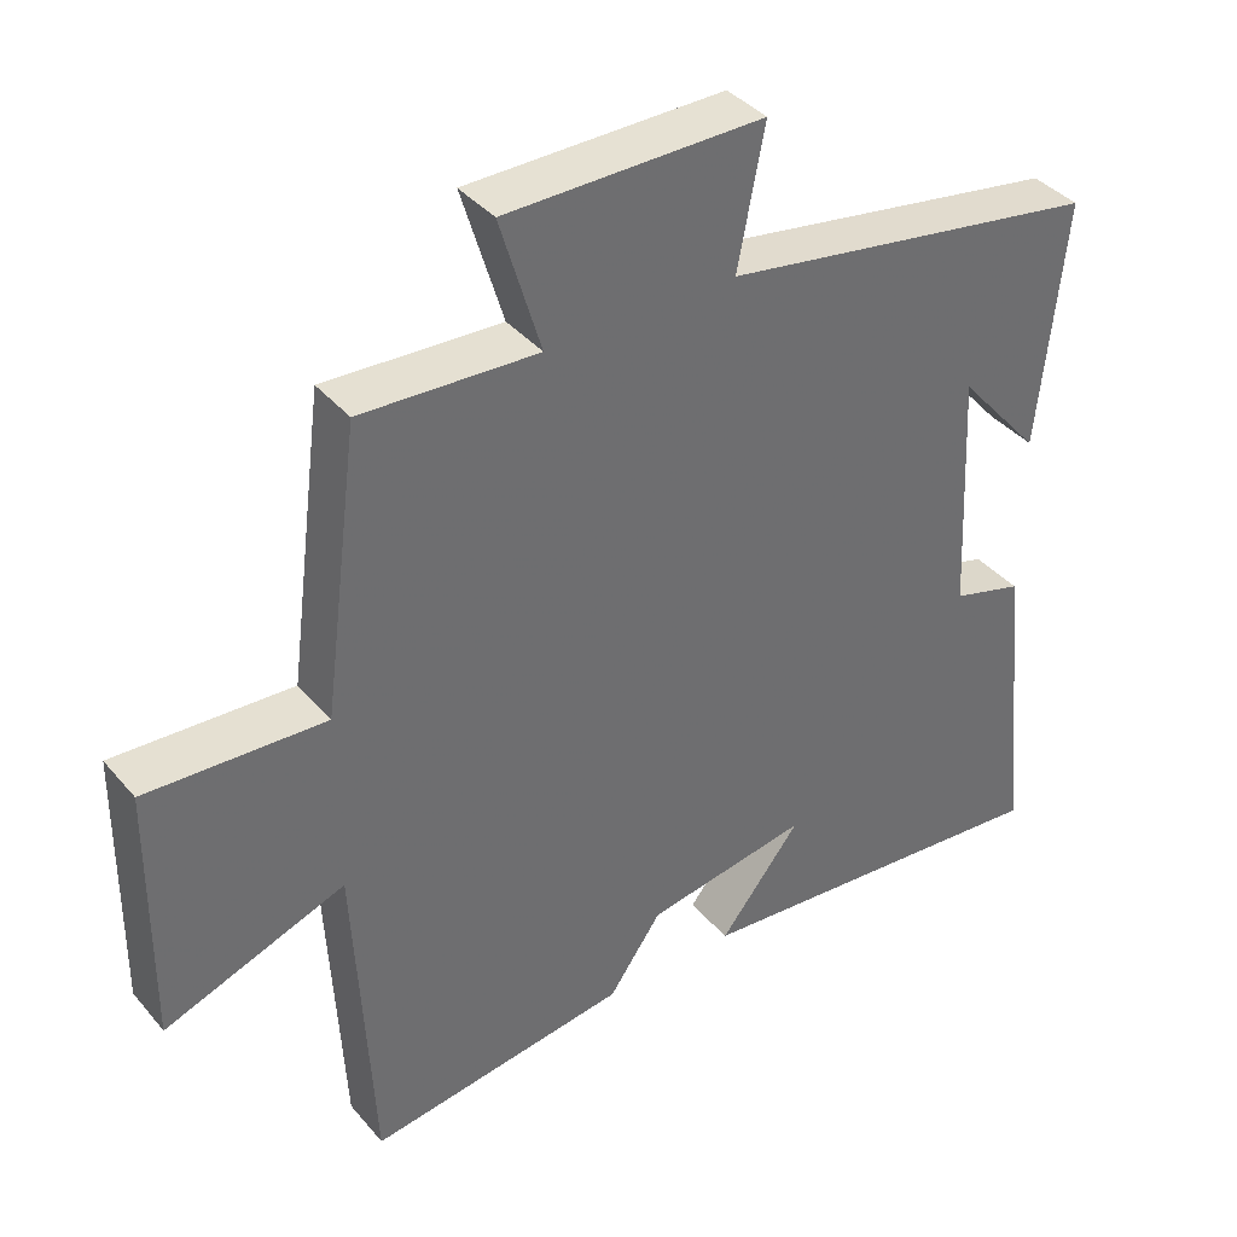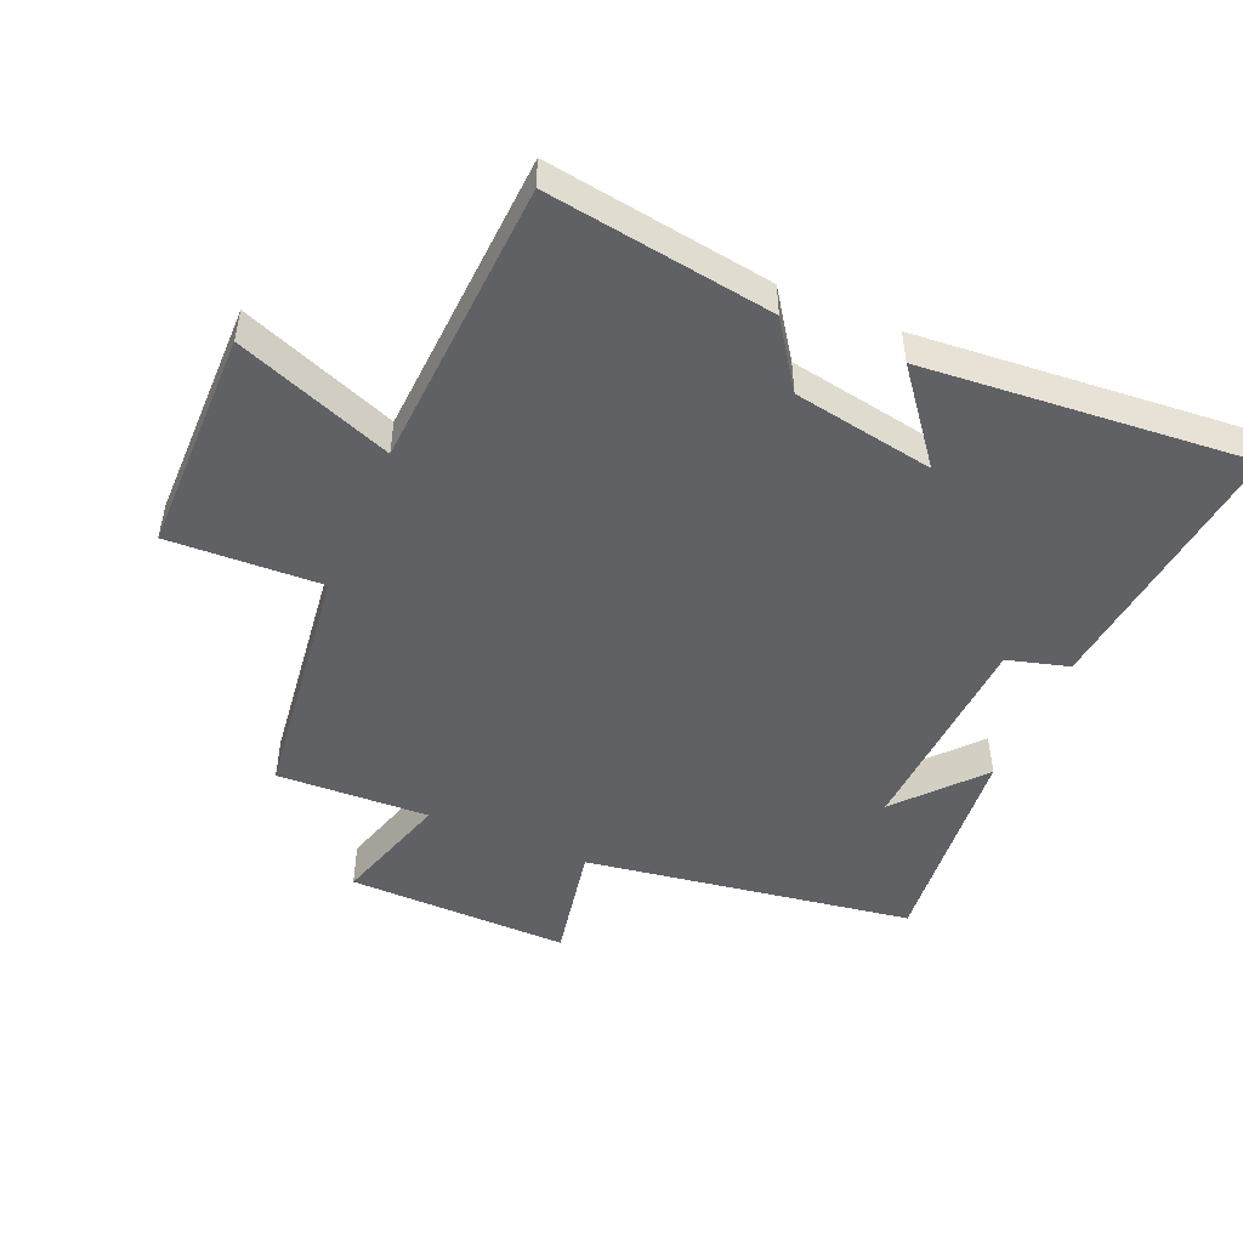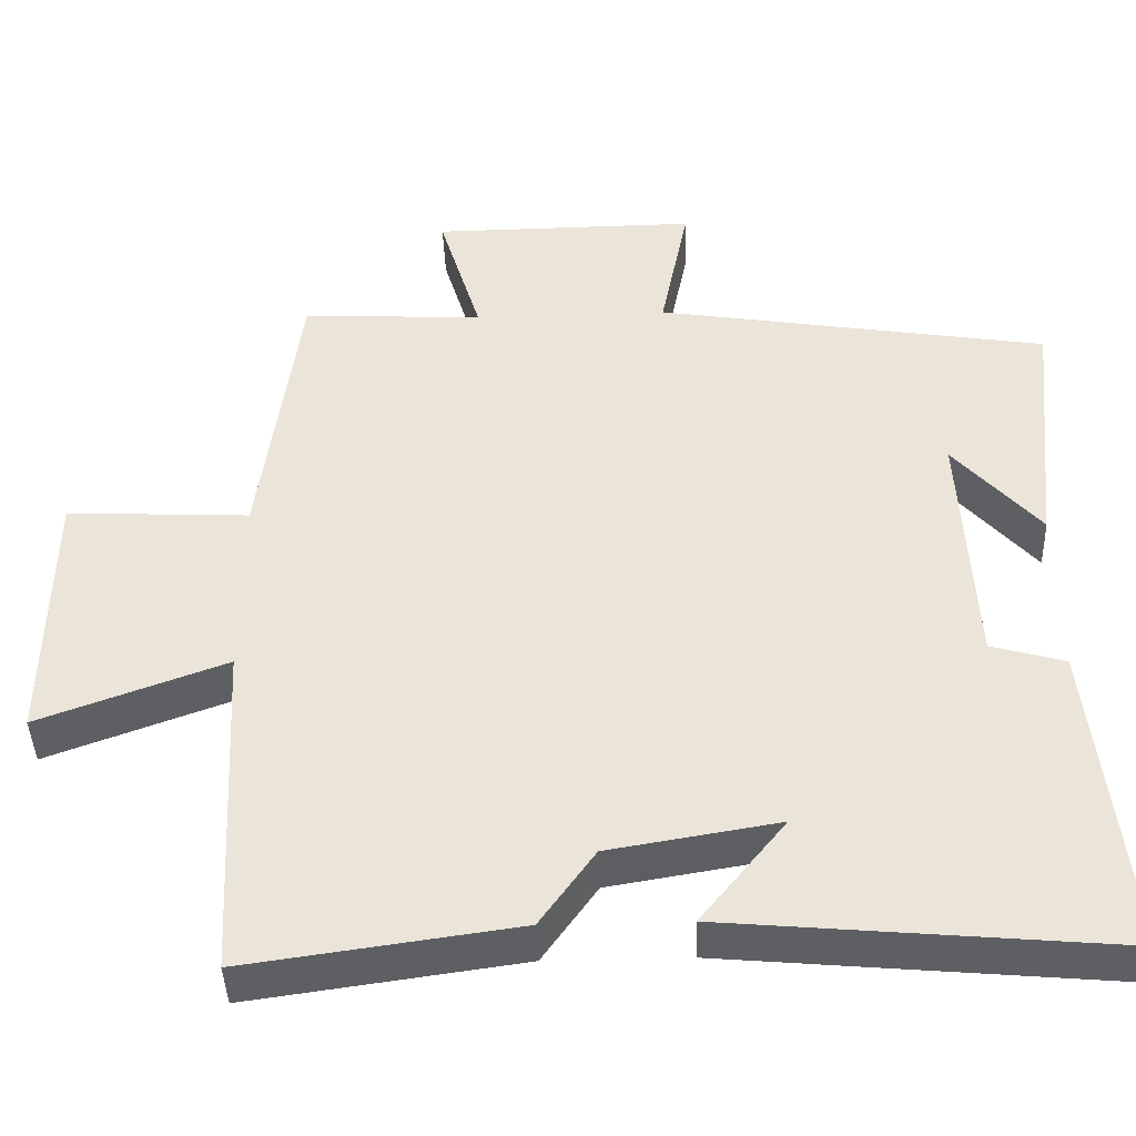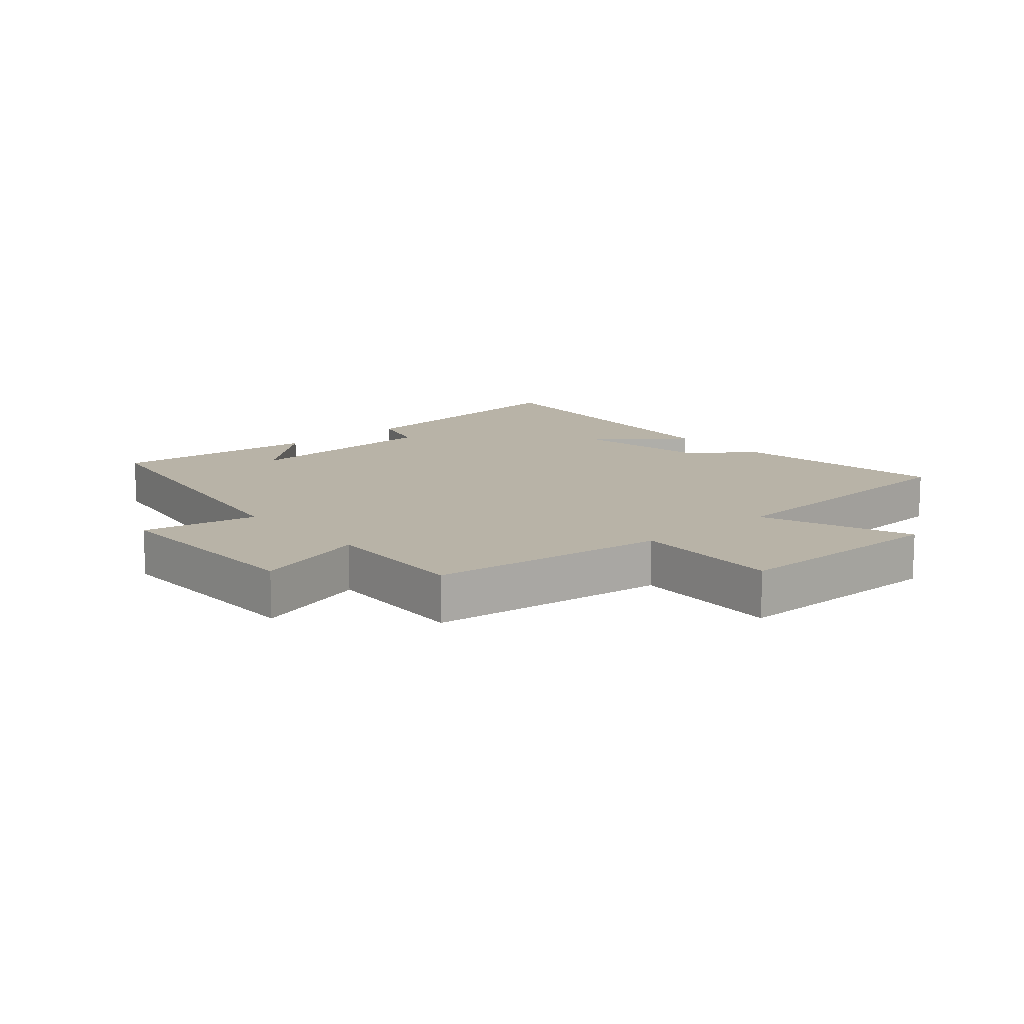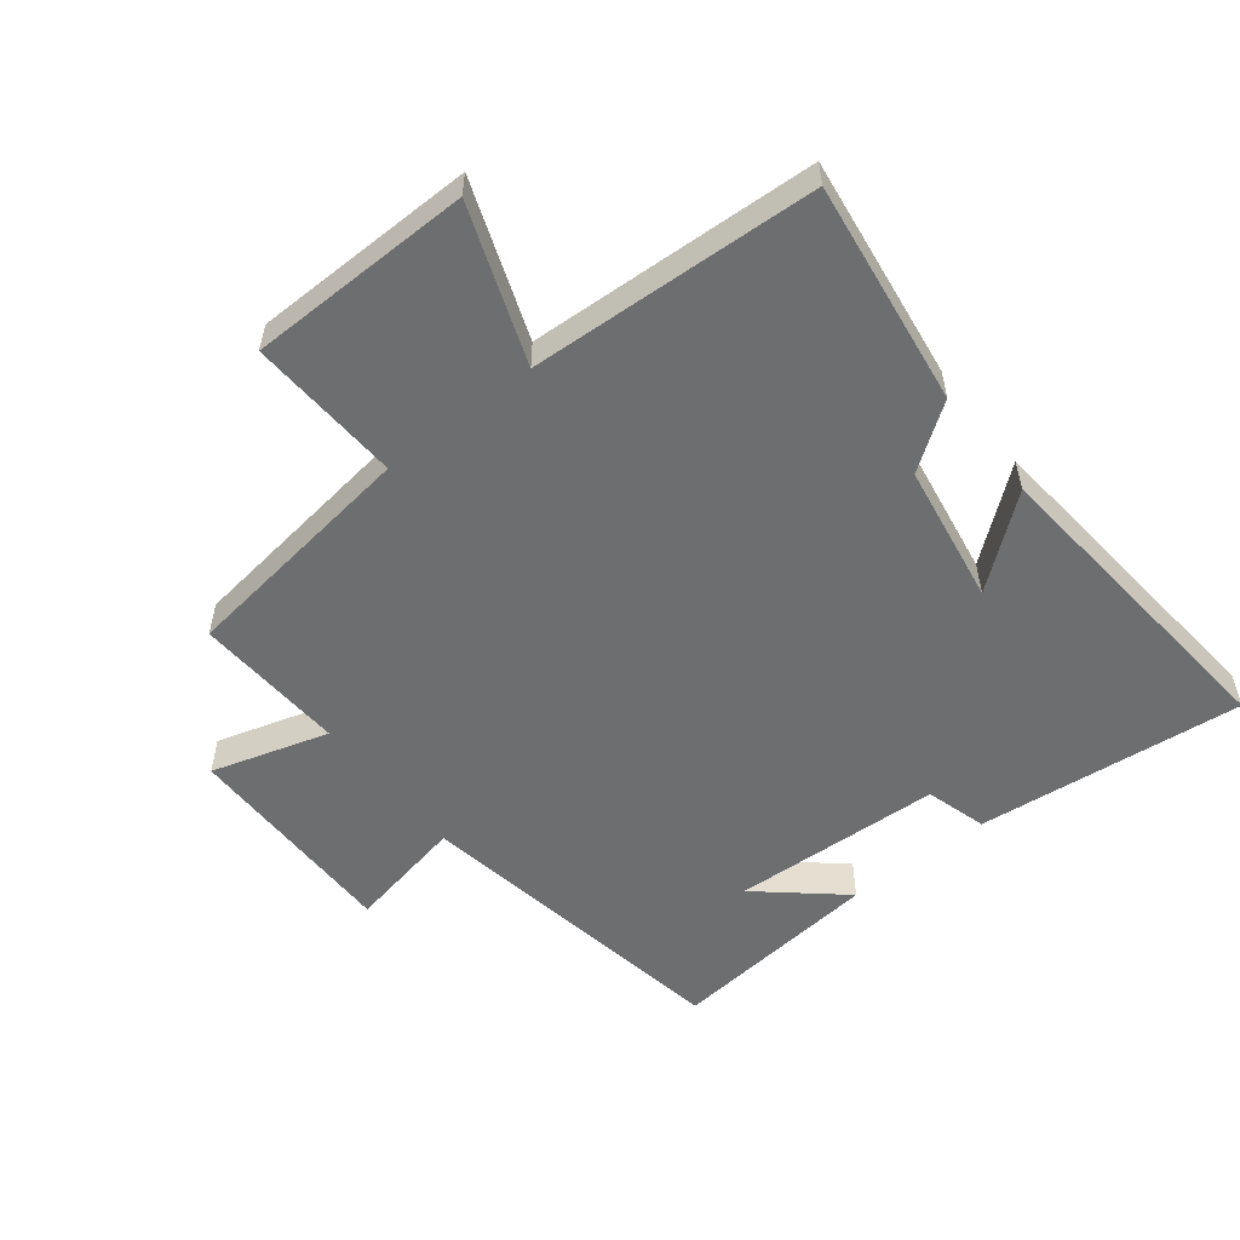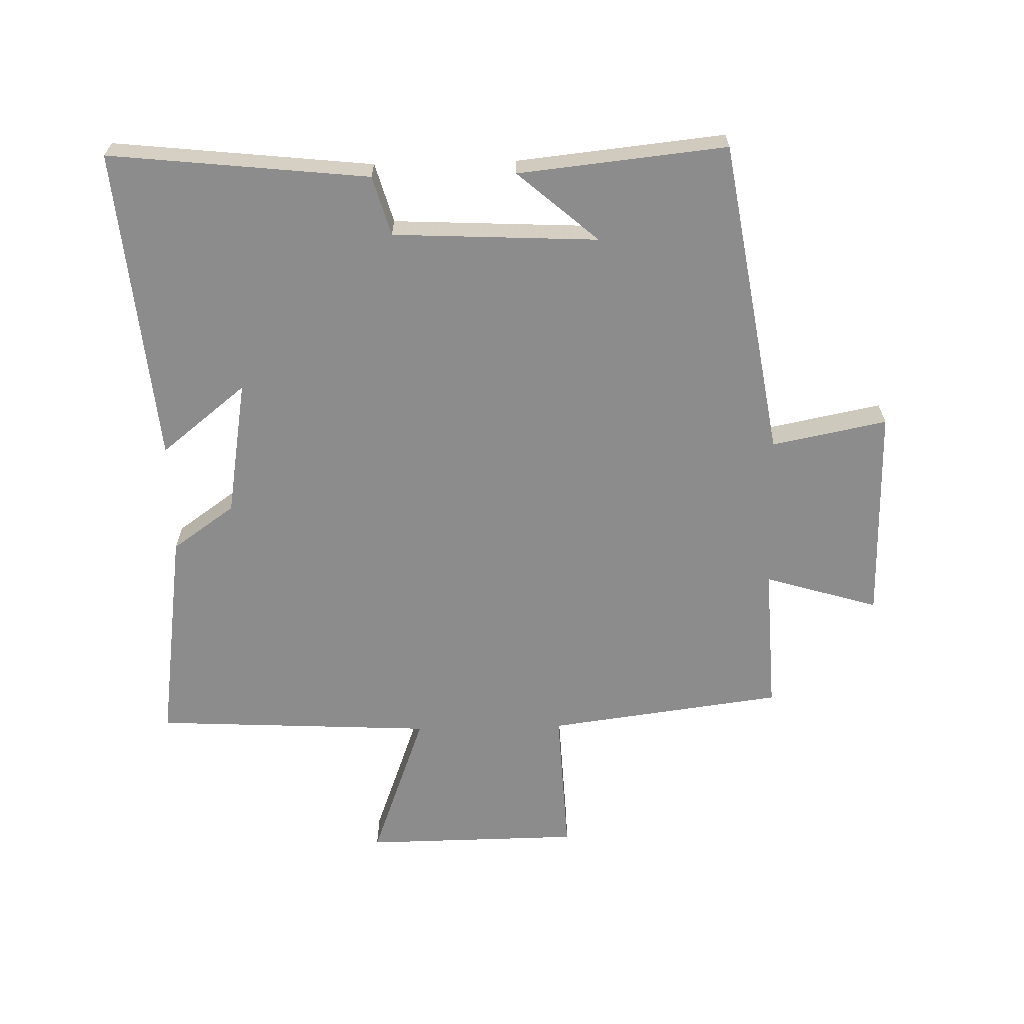
<metadata>
{"format":"obj","ext":"obj","renderer":"f3d","projection":"perspective","resolution":1024,"background":"white","views":[{"elev":38.7,"azim":144.4,"up":"+Z"},{"elev":-48.9,"azim":156.4,"up":"+Y"},{"elev":-42.6,"azim":-177.9,"up":"+Z"},{"elev":12.8,"azim":48.7,"up":"+Y"},{"elev":-54.3,"azim":128.3,"up":"+Y"},{"elev":-64.3,"azim":-88.6,"up":"+Y"}]}
</metadata>
<code>
v 0.477 0.07 -0.548
v 0.132 0.07 -0.5
v 0.062 0.07 -0.401
v -0.154 0.07 -0.365
v -0.046 0.07 -0.5
v -0.544 0.07 -0.546
v -0.5 0.07 -0.136
v -0.406 0.07 -0.109
v -0.39 0.07 0.215
v -0.5 0.07 0.088
v -0.534 0.07 0.417
v -0.032 0.07 0.5
v -0.068 0.07 0.682
v 0.272 0.07 0.68
v 0.218 0.07 0.5
v 0.451 0.07 0.512
v 0.5 0.07 0.139
v 0.735 0.07 0.151
v 0.739 0.07 -0.193
v 0.5 0.07 -0.105
v 0.477 0 -0.548
v 0.132 0 -0.5
v 0.062 0 -0.401
v -0.154 0 -0.365
v -0.046 0 -0.5
v -0.544 0 -0.546
v -0.5 0 -0.136
v -0.406 0 -0.109
v -0.39 0 0.215
v -0.5 0 0.088
v -0.534 0 0.417
v -0.032 0 0.5
v -0.068 0 0.682
v 0.272 0 0.68
v 0.218 0 0.5
v 0.451 0 0.512
v 0.5 0 0.139
v 0.735 0 0.151
v 0.739 0 -0.193
v 0.5 0 -0.105
f 17 18 19 20
f 1 2 3
f 20 1 3
f 17 20 3
f 16 17 3
f 15 16 3
f 12 13 14 15
f 12 15 3 4
f 9 10 11
f 9 11 12
f 8 9 12 4
f 6 7 8
f 5 6 8
f 4 5 8
f 40 39 38 37
f 23 22 21
f 23 21 40
f 23 40 37
f 23 37 36
f 23 36 35
f 35 34 33 32
f 24 23 35 32
f 31 30 29
f 32 31 29
f 24 32 29 28
f 28 27 26
f 28 26 25
f 28 25 24
f 1 21 22 2
f 2 22 23 3
f 3 23 24 4
f 4 24 25 5
f 5 25 26 6
f 6 26 27 7
f 7 27 28 8
f 8 28 29 9
f 9 29 30 10
f 10 30 31 11
f 11 31 32 12
f 12 32 33 13
f 13 33 34 14
f 14 34 35 15
f 15 35 36 16
f 16 36 37 17
f 17 37 38 18
f 18 38 39 19
f 19 39 40 20
f 20 40 21 1

</code>
